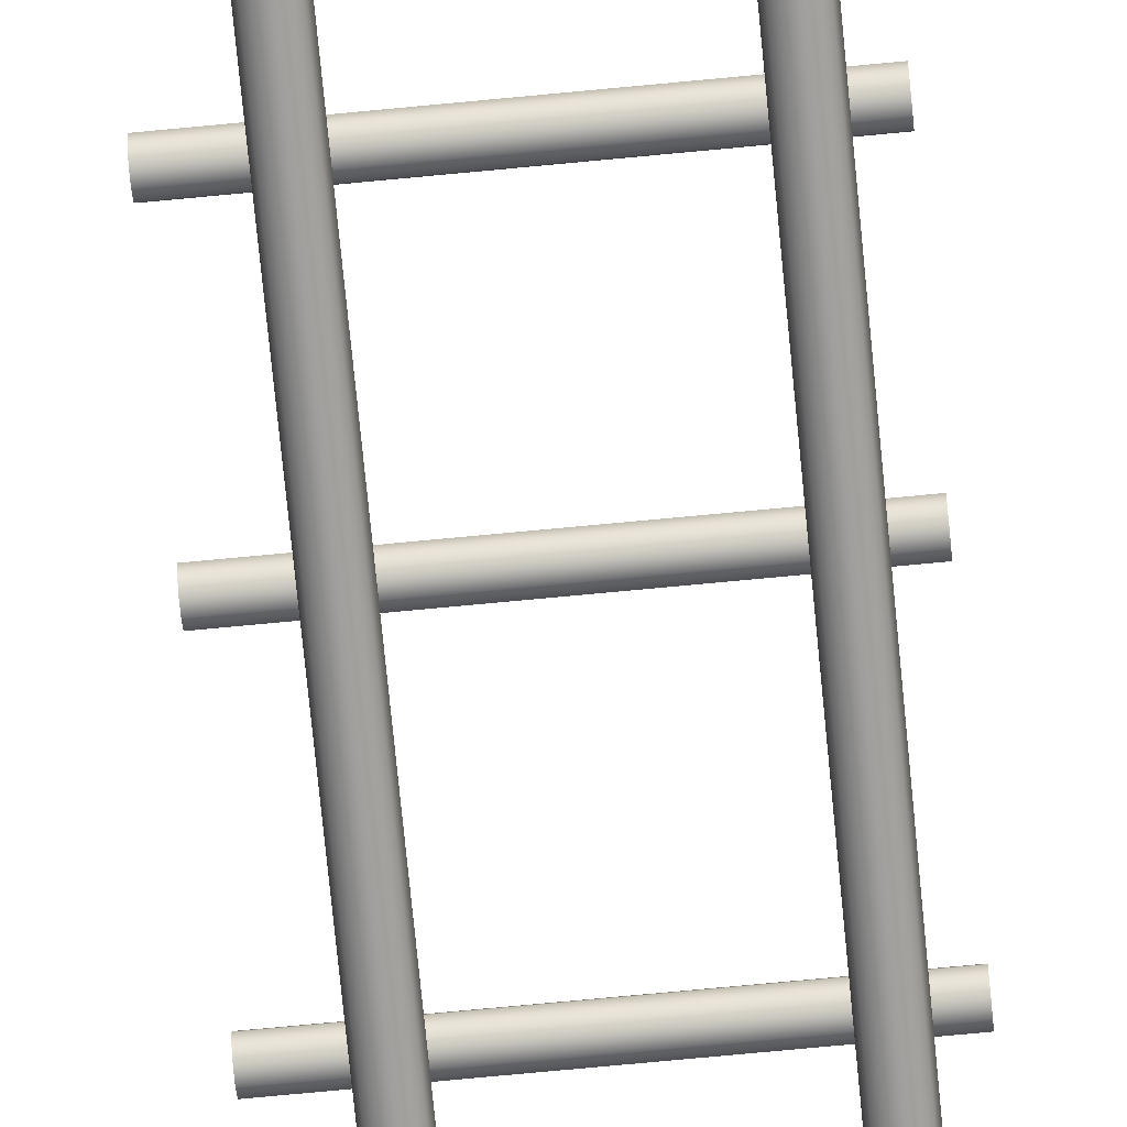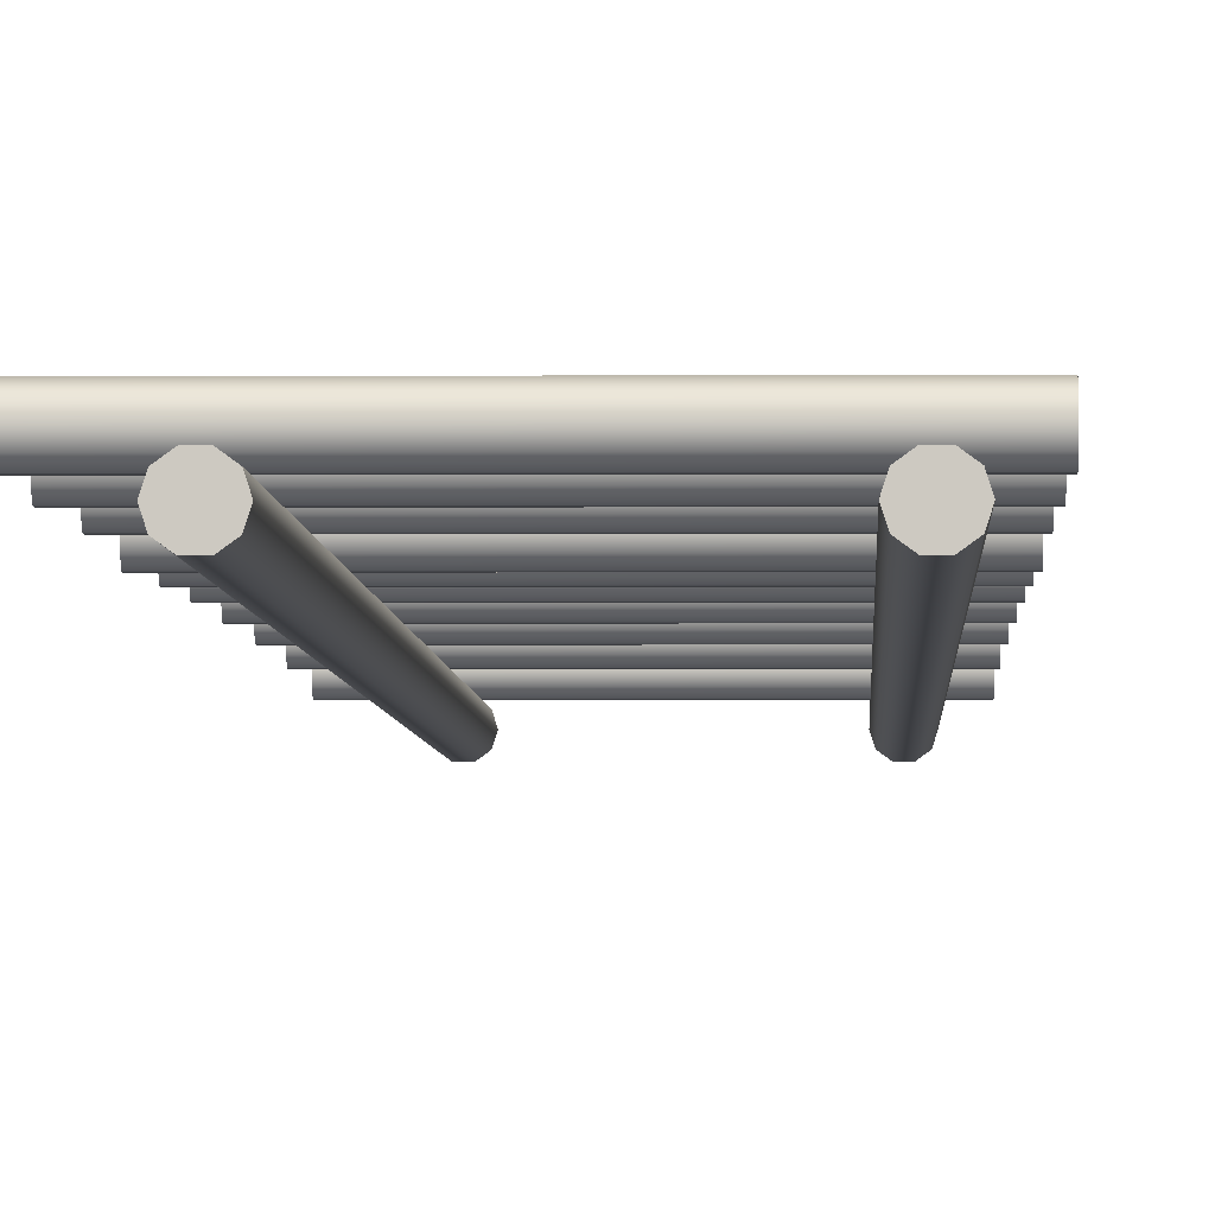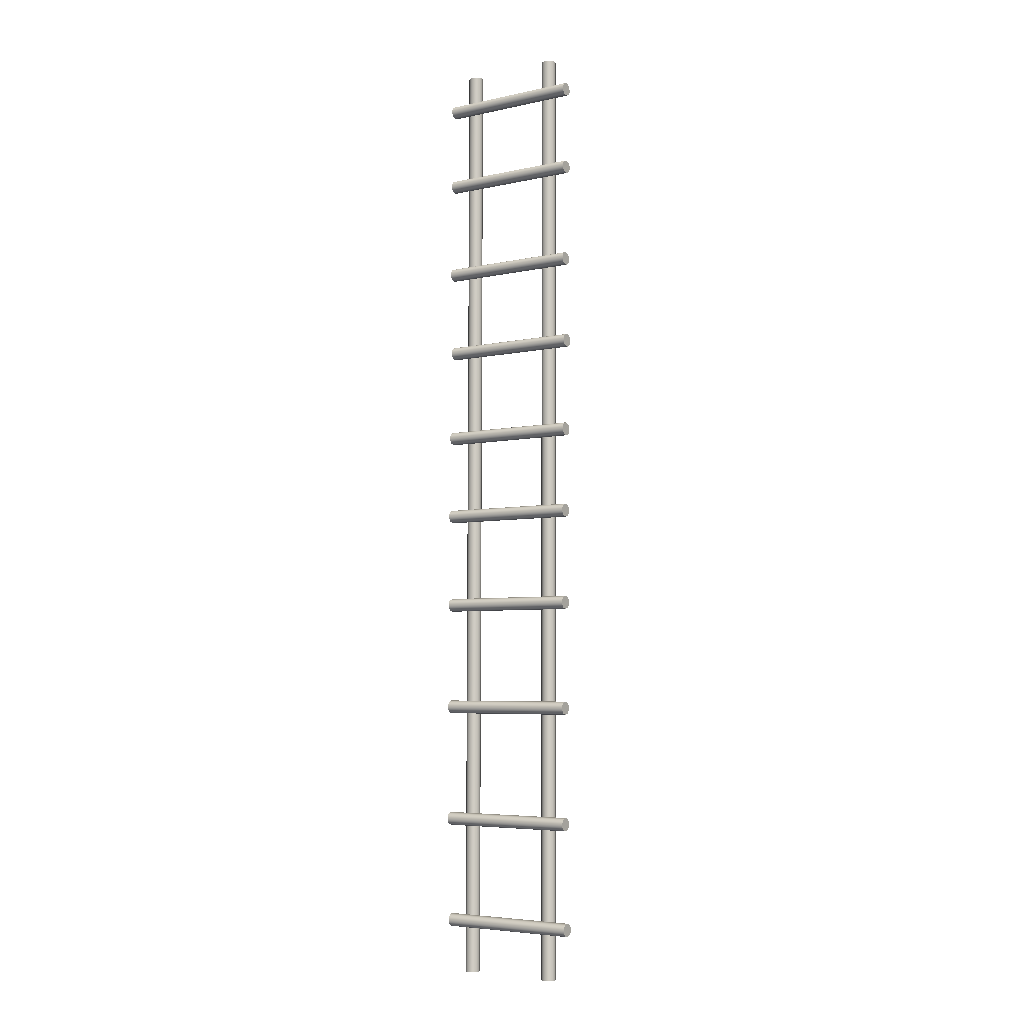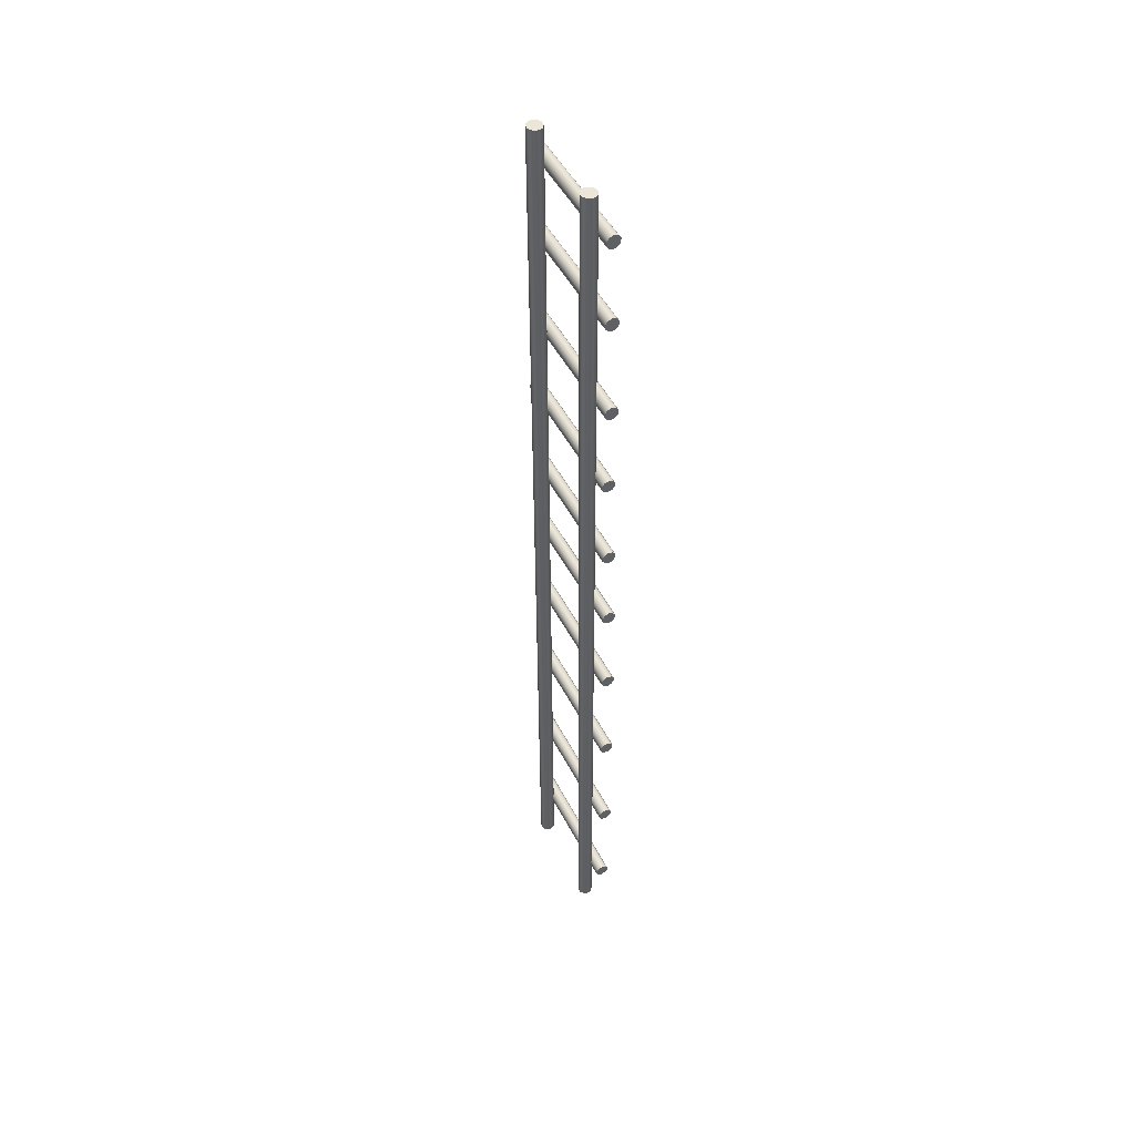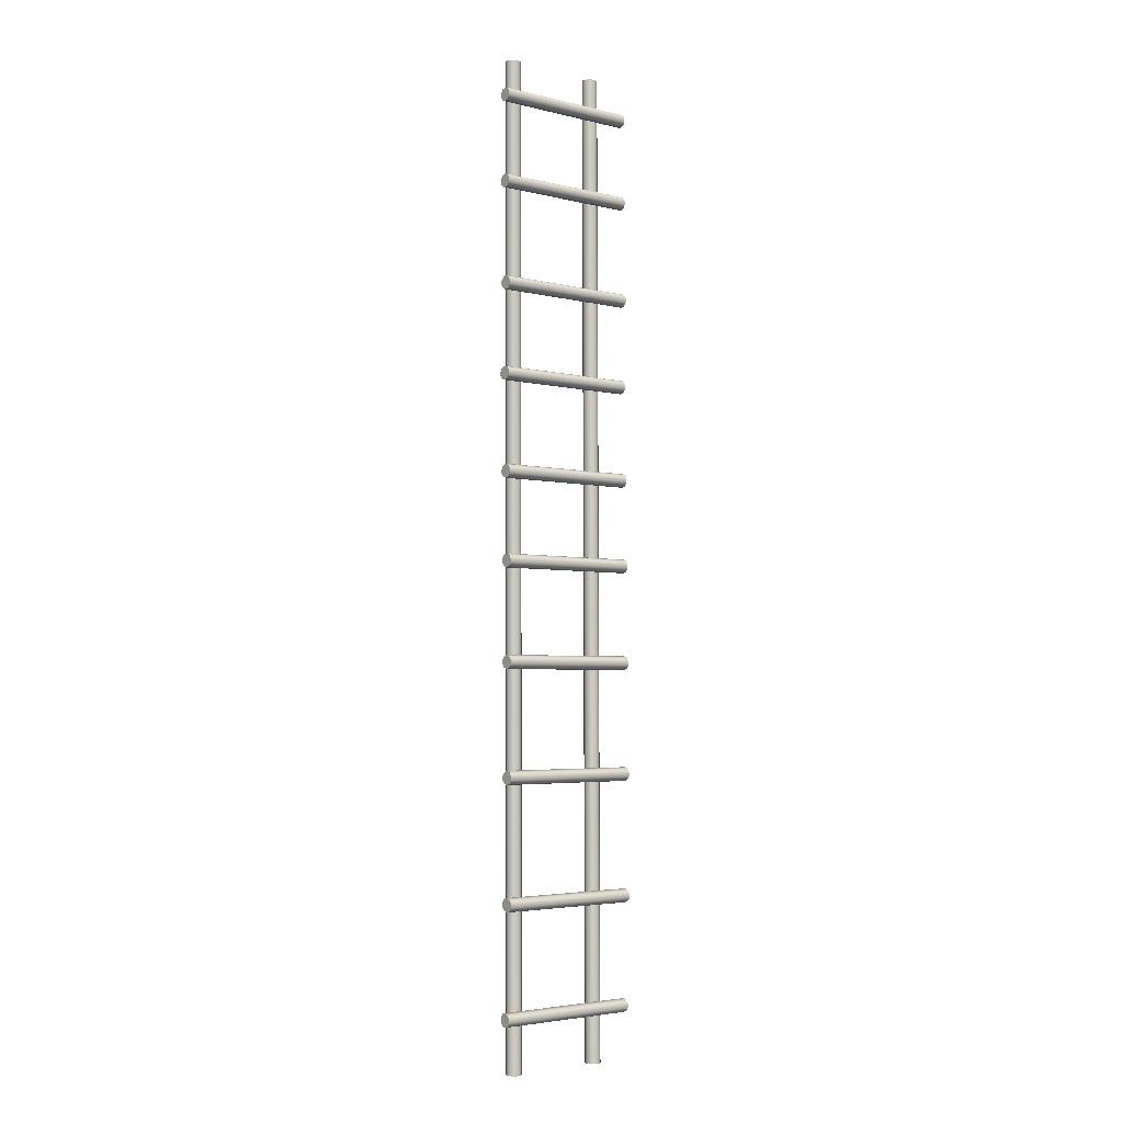
<metadata>
{"format":"obj","ext":"obj","renderer":"f3d","projection":"perspective","resolution":1024,"background":"white","views":[{"elev":-70.9,"azim":-174.5,"up":"+Z"},{"elev":-2.6,"azim":-178.7,"up":"+Z"},{"elev":-5.2,"azim":34.5,"up":"+Y"},{"elev":48.2,"azim":-116.2,"up":"+Y"},{"elev":-3.8,"azim":-38.7,"up":"+Y"}]}
</metadata>
<code>
o wooden_staris_Mesh
v 0.2243 3.856 -0.005192
v -0.2134 3.856 -0.005192
v 0.2243 3.877 -0.00473
v -0.2134 3.877 -0.00473
v 0.2243 3.873 -0.01682
v -0.2134 3.873 -0.01682
v 0.2243 3.863 -0.02447
v -0.2134 3.863 -0.02447
v 0.2243 3.85 -0.02475
v -0.2134 3.85 -0.02475
v 0.2243 3.84 -0.01757
v -0.2134 3.84 -0.01757
v 0.2243 3.836 -0.005653
v -0.2134 3.836 -0.005653
v 0.2243 3.839 0.006436
v -0.2134 3.839 0.006436
v 0.2243 3.849 0.01408
v -0.2134 3.849 0.01408
v 0.2243 3.862 0.01437
v -0.2134 3.862 0.01437
v 0.2243 3.872 0.007184
v -0.2134 3.872 0.007184
v 0.2243 3.603 -0.004397
v -0.2134 3.603 -0.004397
v 0.2243 3.623 -0.003936
v -0.2134 3.623 -0.003936
v 0.2243 3.619 -0.01603
v -0.2134 3.619 -0.01603
v 0.2243 3.609 -0.02367
v -0.2134 3.609 -0.02367
v 0.2243 3.597 -0.02396
v -0.2134 3.597 -0.02396
v 0.2243 3.586 -0.01677
v -0.2134 3.586 -0.01677
v 0.2243 3.582 -0.004859
v -0.2134 3.582 -0.004859
v 0.2243 3.586 0.00723
v -0.2134 3.586 0.00723
v 0.2243 3.596 0.01488
v -0.2134 3.596 0.01488
v 0.2243 3.608 0.01516
v -0.2134 3.608 0.01516
v 0.2243 3.619 0.007978
v -0.2134 3.619 0.007978
v 0.2243 3.305 -0.000315
v -0.2134 3.305 -0.000315
v 0.2243 3.325 0.000147
v -0.2134 3.325 0.000147
v 0.2243 3.321 -0.01194
v -0.2134 3.321 -0.01194
v 0.2243 3.311 -0.01959
v -0.2134 3.311 -0.01959
v 0.2243 3.299 -0.01988
v -0.2134 3.299 -0.01988
v 0.2243 3.288 -0.01269
v -0.2134 3.288 -0.01269
v 0.2243 3.284 -0.000777
v -0.2134 3.284 -0.000777
v 0.2243 3.288 0.01131
v -0.2134 3.288 0.01131
v 0.2243 3.298 0.01896
v -0.2134 3.298 0.01896
v 0.2243 3.31 0.01925
v -0.2134 3.31 0.01925
v 0.2243 3.321 0.01206
v -0.2134 3.321 0.01206
v 0.2243 3.042 -0.004836
v -0.2134 3.042 -0.004836
v 0.2243 3.063 -0.004374
v -0.2134 3.063 -0.004374
v 0.2243 3.059 -0.01646
v -0.2134 3.059 -0.01646
v 0.2243 3.049 -0.02411
v -0.2134 3.049 -0.02411
v 0.2243 3.037 -0.0244
v -0.2134 3.037 -0.0244
v 0.2243 3.026 -0.01721
v -0.2134 3.026 -0.01721
v 0.2243 3.022 -0.005297
v -0.2134 3.022 -0.005297
v 0.2243 3.026 0.006792
v -0.2134 3.026 0.006792
v 0.2243 3.036 0.01444
v -0.2134 3.036 0.01444
v 0.2243 3.048 0.01473
v -0.2134 3.048 0.01473
v 0.2243 3.059 0.00754
v -0.2134 3.059 0.00754
v 0.2243 1.211 0.002014
v -0.2134 1.211 0.002014
v 0.2243 1.231 0.002476
v -0.2134 1.231 0.002476
v 0.2243 1.228 -0.009614
v -0.2134 1.228 -0.009614
v 0.2243 1.218 -0.01726
v -0.2134 1.218 -0.01726
v 0.2243 1.205 -0.01755
v -0.2134 1.205 -0.01755
v 0.2243 1.195 -0.01036
v -0.2134 1.195 -0.01036
v 0.2243 1.19 0.001552
v -0.2134 1.19 0.001552
v 0.2243 1.194 0.01364
v -0.2134 1.194 0.01364
v 0.2243 1.204 0.02129
v -0.2134 1.204 0.02129
v 0.2243 1.217 0.02158
v -0.2134 1.217 0.02158
v 0.2243 1.227 0.01439
v -0.2134 1.227 0.01439
v 0.2243 1.531 0.00926
v -0.2134 1.531 0.00926
v 0.2243 1.552 0.009722
v -0.2134 1.552 0.009722
v 0.2243 1.548 -0.002367
v -0.2134 1.548 -0.002367
v 0.2243 1.538 -0.01002
v -0.2134 1.538 -0.01002
v 0.2243 1.525 -0.0103
v -0.2134 1.525 -0.0103
v 0.2243 1.515 -0.003115
v -0.2134 1.515 -0.003115
v 0.2243 1.511 0.008798
v -0.2134 1.511 0.008798
v 0.2243 1.514 0.02089
v -0.2134 1.514 0.02089
v 0.2243 1.524 0.02854
v -0.2134 1.524 0.02854
v 0.2243 1.537 0.02882
v -0.2134 1.537 0.02882
v 0.2243 1.547 0.02164
v -0.2134 1.547 0.02164
v 0.2243 1.887 0.009114
v -0.2134 1.887 0.009114
v 0.2243 1.908 0.009576
v -0.2134 1.908 0.009576
v 0.2243 1.904 -0.002513
v -0.2134 1.904 -0.002513
v 0.2243 1.894 -0.01016
v -0.2134 1.894 -0.01016
v 0.2243 1.881 -0.01045
v -0.2134 1.881 -0.01045
v 0.2243 1.871 -0.003261
v -0.2134 1.871 -0.003261
v 0.2243 1.867 0.008652
v -0.2134 1.867 0.008652
v 0.2243 1.871 0.02074
v -0.2134 1.871 0.02074
v 0.2243 1.881 0.02839
v -0.2134 1.881 0.02839
v 0.2243 1.893 0.02868
v -0.2134 1.893 0.02868
v 0.2243 1.904 0.02149
v -0.2134 1.904 0.02149
v 0.2243 2.503 0.005466
v -0.2134 2.503 0.005466
v 0.2243 2.523 0.005928
v -0.2134 2.523 0.005928
v 0.2243 2.52 -0.006162
v -0.2134 2.52 -0.006162
v 0.2243 2.51 -0.01381
v -0.2134 2.51 -0.01381
v 0.2243 2.497 -0.01409
v -0.2134 2.497 -0.01409
v 0.2243 2.487 -0.006909
v -0.2134 2.487 -0.006909
v 0.2243 2.483 0.005004
v -0.2134 2.483 0.005004
v 0.2243 2.486 0.01709
v -0.2134 2.486 0.01709
v 0.2243 2.496 0.02474
v -0.2134 2.496 0.02474
v 0.2243 2.509 0.02503
v -0.2134 2.509 0.02503
v 0.2243 2.519 0.01784
v -0.2134 2.519 0.01784
v 0.2243 2.215 0.007145
v -0.2134 2.215 0.007145
v 0.2243 2.235 0.007607
v -0.2134 2.235 0.007607
v 0.2243 2.231 -0.004482
v -0.2134 2.231 -0.004482
v 0.2243 2.221 -0.01213
v -0.2134 2.221 -0.01213
v 0.2243 2.209 -0.01242
v -0.2134 2.209 -0.01242
v 0.2243 2.198 -0.00523
v -0.2134 2.198 -0.00523
v 0.2243 2.194 0.006683
v -0.2134 2.194 0.006683
v 0.2243 2.198 0.01877
v -0.2134 2.198 0.01877
v 0.2243 2.208 0.02642
v -0.2134 2.208 0.02642
v 0.2243 2.221 0.02671
v -0.2134 2.221 0.02671
v 0.2243 2.231 0.01952
v -0.2134 2.231 0.01952
v -0.1562 1.049 -0.03114
v -0.1562 3.971 -0.04165
v -0.1335 1.049 -0.03114
v -0.1335 3.971 -0.04165
v -0.1378 1.049 -0.04449
v -0.1378 3.971 -0.055
v -0.1492 1.049 -0.05274
v -0.1492 3.972 -0.06325
v -0.1632 1.049 -0.05274
v -0.1632 3.972 -0.06325
v -0.1746 1.049 -0.04449
v -0.1746 3.971 -0.055
v -0.1789 1.049 -0.03114
v -0.1789 3.971 -0.04165
v -0.1746 1.049 -0.01779
v -0.1746 3.971 -0.0283
v -0.1632 1.048 -0.00954
v -0.1632 3.971 -0.02005
v -0.1492 1.048 -0.00954
v -0.1492 3.971 -0.02005
v -0.1378 1.049 -0.01779
v -0.1378 3.971 -0.0283
v 0.1333 1.049 -0.03114
v 0.1333 3.971 -0.04165
v 0.156 1.049 -0.03114
v 0.156 3.971 -0.04165
v 0.1517 1.049 -0.04449
v 0.1517 3.971 -0.055
v 0.1403 1.049 -0.05274
v 0.1403 3.972 -0.06325
v 0.1263 1.049 -0.05274
v 0.1263 3.972 -0.06325
v 0.1149 1.049 -0.04449
v 0.1149 3.971 -0.055
v 0.1106 1.049 -0.03114
v 0.1106 3.971 -0.04165
v 0.1149 1.049 -0.01779
v 0.1149 3.971 -0.0283
v 0.1263 1.048 -0.00954
v 0.1263 3.971 -0.02005
v 0.1403 1.048 -0.00954
v 0.1403 3.971 -0.02005
v 0.1517 1.049 -0.01779
v 0.1517 3.971 -0.0283
v 0.2243 2.76 0.001527
v -0.2134 2.76 0.001527
v 0.2243 2.78 0.001988
v -0.2134 2.78 0.001988
v 0.2243 2.777 -0.0101
v -0.2134 2.777 -0.0101
v 0.2243 2.767 -0.01775
v -0.2134 2.767 -0.01775
v 0.2243 2.754 -0.01803
v -0.2134 2.754 -0.01803
v 0.2243 2.744 -0.01085
v -0.2134 2.744 -0.01085
v 0.2243 2.739 0.001065
v -0.2134 2.739 0.001065
v 0.2243 2.743 0.01315
v -0.2134 2.743 0.01315
v 0.2243 2.753 0.0208
v -0.2134 2.753 0.0208
v 0.2243 2.766 0.02109
v -0.2134 2.766 0.02109
v 0.2243 2.776 0.0139
v -0.2134 2.776 0.0139
f 5 3 1
f 5 6 4 3
f 6 2 4
f 7 5 1
f 7 8 6 5
f 8 2 6
f 9 7 1
f 9 10 8 7
f 10 2 8
f 11 9 1
f 11 12 10 9
f 12 2 10
f 13 11 1
f 13 14 12 11
f 14 2 12
f 15 13 1
f 15 16 14 13
f 16 2 14
f 17 15 1
f 17 18 16 15
f 18 2 16
f 19 17 1
f 19 20 18 17
f 20 2 18
f 21 19 1
f 21 22 20 19
f 22 2 20
f 3 21 1
f 3 4 22 21
f 4 2 22
f 27 25 23
f 27 28 26 25
f 28 24 26
f 29 27 23
f 29 30 28 27
f 30 24 28
f 31 29 23
f 31 32 30 29
f 32 24 30
f 33 31 23
f 33 34 32 31
f 34 24 32
f 35 33 23
f 35 36 34 33
f 36 24 34
f 37 35 23
f 37 38 36 35
f 38 24 36
f 39 37 23
f 39 40 38 37
f 40 24 38
f 41 39 23
f 41 42 40 39
f 42 24 40
f 43 41 23
f 43 44 42 41
f 44 24 42
f 25 43 23
f 25 26 44 43
f 26 24 44
f 49 47 45
f 49 50 48 47
f 50 46 48
f 51 49 45
f 51 52 50 49
f 52 46 50
f 53 51 45
f 53 54 52 51
f 54 46 52
f 55 53 45
f 55 56 54 53
f 56 46 54
f 57 55 45
f 57 58 56 55
f 58 46 56
f 59 57 45
f 59 60 58 57
f 60 46 58
f 61 59 45
f 61 62 60 59
f 62 46 60
f 63 61 45
f 63 64 62 61
f 64 46 62
f 65 63 45
f 65 66 64 63
f 66 46 64
f 47 65 45
f 47 48 66 65
f 48 46 66
f 71 69 67
f 71 72 70 69
f 72 68 70
f 73 71 67
f 73 74 72 71
f 74 68 72
f 75 73 67
f 75 76 74 73
f 76 68 74
f 77 75 67
f 77 78 76 75
f 78 68 76
f 79 77 67
f 79 80 78 77
f 80 68 78
f 81 79 67
f 81 82 80 79
f 82 68 80
f 83 81 67
f 83 84 82 81
f 84 68 82
f 85 83 67
f 85 86 84 83
f 86 68 84
f 87 85 67
f 87 88 86 85
f 88 68 86
f 69 87 67
f 69 70 88 87
f 70 68 88
f 224 222 242
f 223 224 242 241
f 223 241 221
f 242 222 240
f 241 242 240 239
f 241 239 221
f 240 222 238
f 239 240 238 237
f 239 237 221
f 238 222 236
f 237 238 236 235
f 237 235 221
f 236 222 234
f 235 236 234 233
f 235 233 221
f 234 222 232
f 233 234 232 231
f 233 231 221
f 232 222 230
f 231 232 230 229
f 231 229 221
f 230 222 228
f 229 230 228 227
f 229 227 221
f 228 222 226
f 227 228 226 225
f 227 225 221
f 226 222 224
f 225 226 224 223
f 225 223 221
f 202 200 220
f 201 202 220 219
f 201 219 199
f 220 200 218
f 219 220 218 217
f 219 217 199
f 218 200 216
f 217 218 216 215
f 217 215 199
f 216 200 214
f 215 216 214 213
f 215 213 199
f 214 200 212
f 213 214 212 211
f 213 211 199
f 212 200 210
f 211 212 210 209
f 211 209 199
f 210 200 208
f 209 210 208 207
f 209 207 199
f 208 200 206
f 207 208 206 205
f 207 205 199
f 206 200 204
f 205 206 204 203
f 205 203 199
f 204 200 202
f 203 204 202 201
f 203 201 199
f 180 178 198
f 179 180 198 197
f 179 197 177
f 198 178 196
f 197 198 196 195
f 197 195 177
f 196 178 194
f 195 196 194 193
f 195 193 177
f 194 178 192
f 193 194 192 191
f 193 191 177
f 192 178 190
f 191 192 190 189
f 191 189 177
f 190 178 188
f 189 190 188 187
f 189 187 177
f 188 178 186
f 187 188 186 185
f 93 91 89
f 93 94 92 91
f 94 90 92
f 95 93 89
f 95 96 94 93
f 96 90 94
f 97 95 89
f 97 98 96 95
f 98 90 96
f 99 97 89
f 99 100 98 97
f 100 90 98
f 101 99 89
f 101 102 100 99
f 102 90 100
f 103 101 89
f 103 104 102 101
f 104 90 102
f 105 103 89
f 105 106 104 103
f 106 90 104
f 107 105 89
f 107 108 106 105
f 108 90 106
f 109 107 89
f 109 110 108 107
f 110 90 108
f 91 109 89
f 91 92 110 109
f 92 90 110
f 115 113 111
f 115 116 114 113
f 116 112 114
f 117 115 111
f 117 118 116 115
f 118 112 116
f 119 117 111
f 119 120 118 117
f 120 112 118
f 121 119 111
f 121 122 120 119
f 122 112 120
f 123 121 111
f 123 124 122 121
f 124 112 122
f 125 123 111
f 125 126 124 123
f 126 112 124
f 127 125 111
f 127 128 126 125
f 128 112 126
f 129 127 111
f 129 130 128 127
f 130 112 128
f 131 129 111
f 131 132 130 129
f 132 112 130
f 113 131 111
f 113 114 132 131
f 114 112 132
f 137 135 133
f 137 138 136 135
f 138 134 136
f 139 137 133
f 139 140 138 137
f 140 134 138
f 141 139 133
f 141 142 140 139
f 142 134 140
f 143 141 133
f 143 144 142 141
f 144 134 142
f 145 143 133
f 145 146 144 143
f 146 134 144
f 147 145 133
f 147 148 146 145
f 148 134 146
f 149 147 133
f 149 150 148 147
f 150 134 148
f 151 149 133
f 151 152 150 149
f 152 134 150
f 153 151 133
f 153 154 152 151
f 154 134 152
f 135 153 133
f 135 136 154 153
f 136 134 154
f 159 157 155
f 159 160 158 157
f 160 156 158
f 161 159 155
f 161 162 160 159
f 162 156 160
f 163 161 155
f 163 164 162 161
f 164 156 162
f 165 163 155
f 165 166 164 163
f 166 156 164
f 167 165 155
f 167 168 166 165
f 168 156 166
f 169 167 155
f 169 170 168 167
f 170 156 168
f 171 169 155
f 171 172 170 169
f 172 156 170
f 173 171 155
f 173 174 172 171
f 174 156 172
f 175 173 155
f 175 176 174 173
f 176 156 174
f 157 175 155
f 157 158 176 175
f 158 156 176
f 181 179 177
f 181 182 180 179
f 182 178 180
f 183 181 177
f 183 184 182 181
f 184 178 182
f 185 183 177
f 185 186 184 183
f 186 178 184
f 187 185 177
f 247 245 243
f 247 248 246 245
f 248 244 246
f 249 247 243
f 249 250 248 247
f 250 244 248
f 251 249 243
f 251 252 250 249
f 252 244 250
f 253 251 243
f 253 254 252 251
f 254 244 252
f 255 253 243
f 255 256 254 253
f 256 244 254
f 257 255 243
f 257 258 256 255
f 258 244 256
f 259 257 243
f 259 260 258 257
f 260 244 258
f 261 259 243
f 261 262 260 259
f 262 244 260
f 263 261 243
f 263 264 262 261
f 264 244 262
f 245 263 243
f 245 246 264 263
f 246 244 264

</code>
